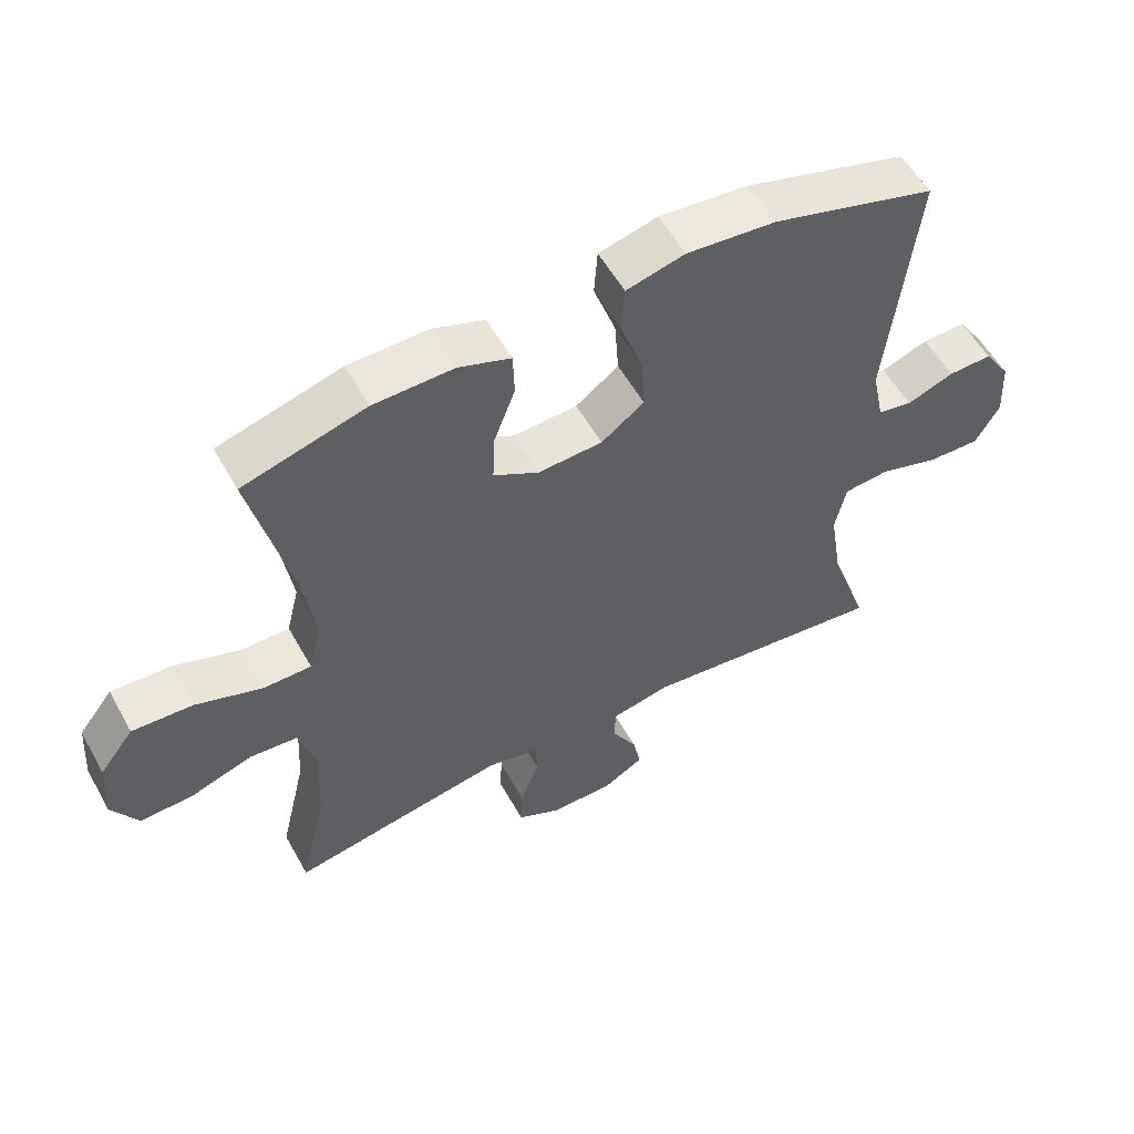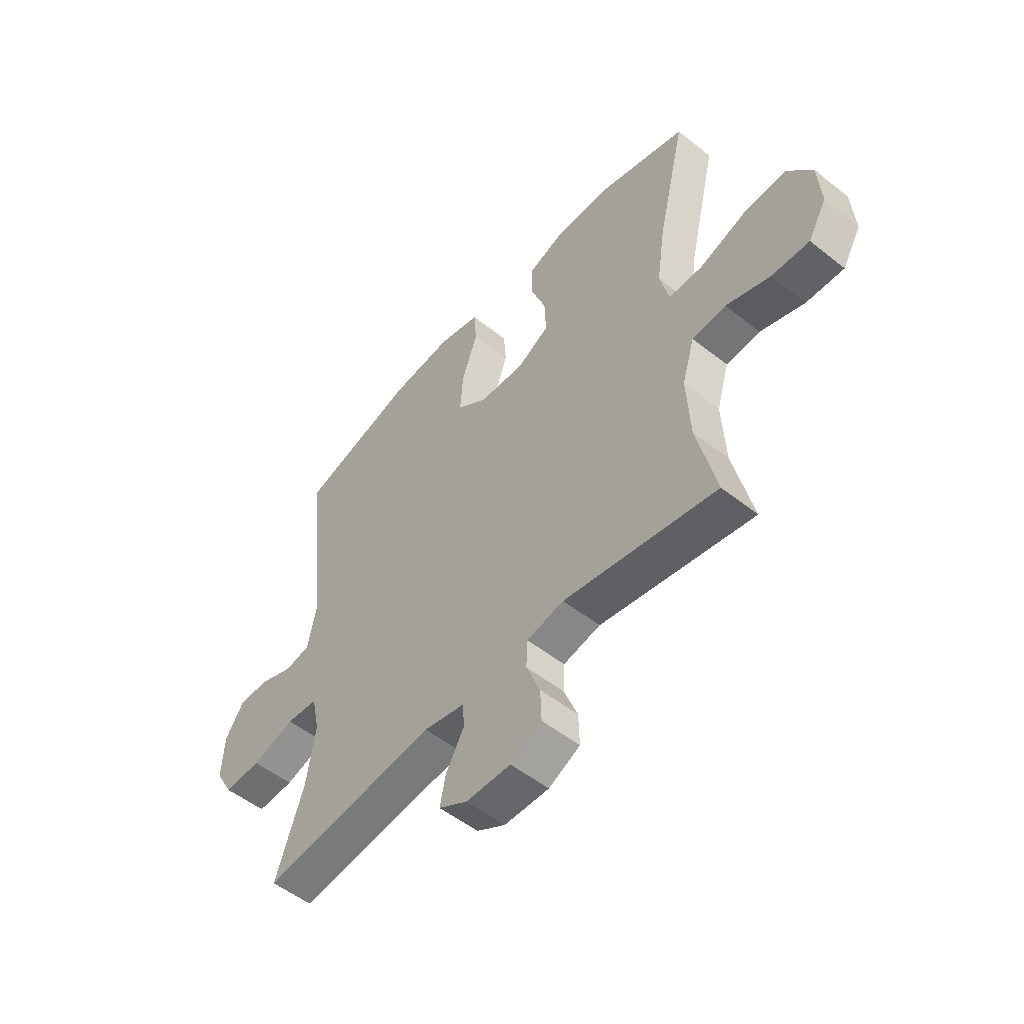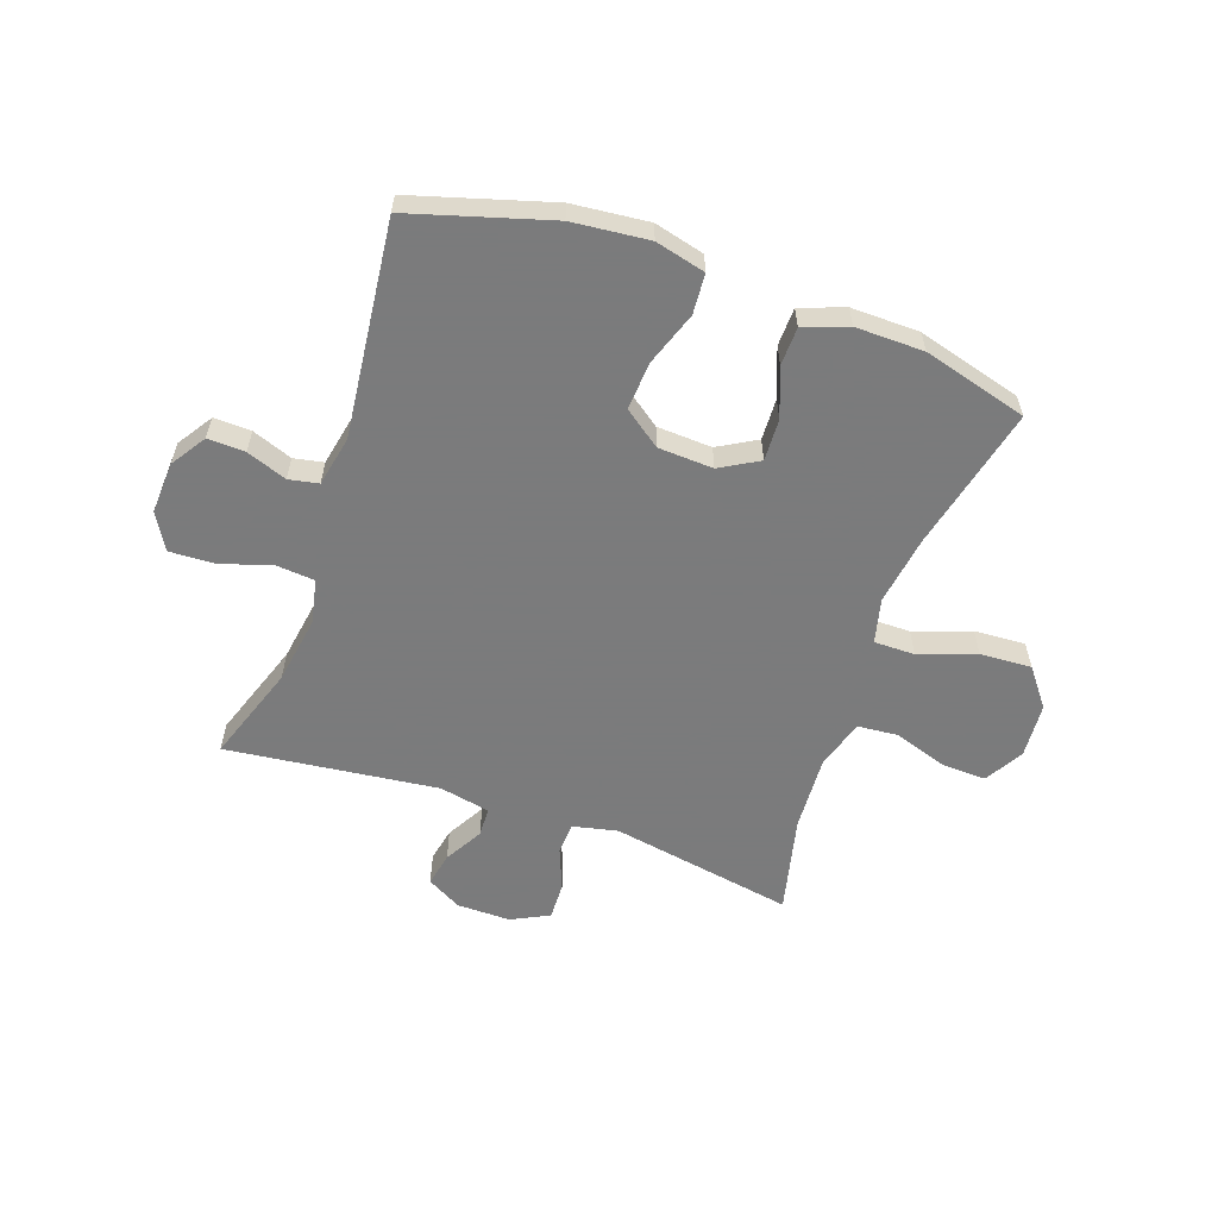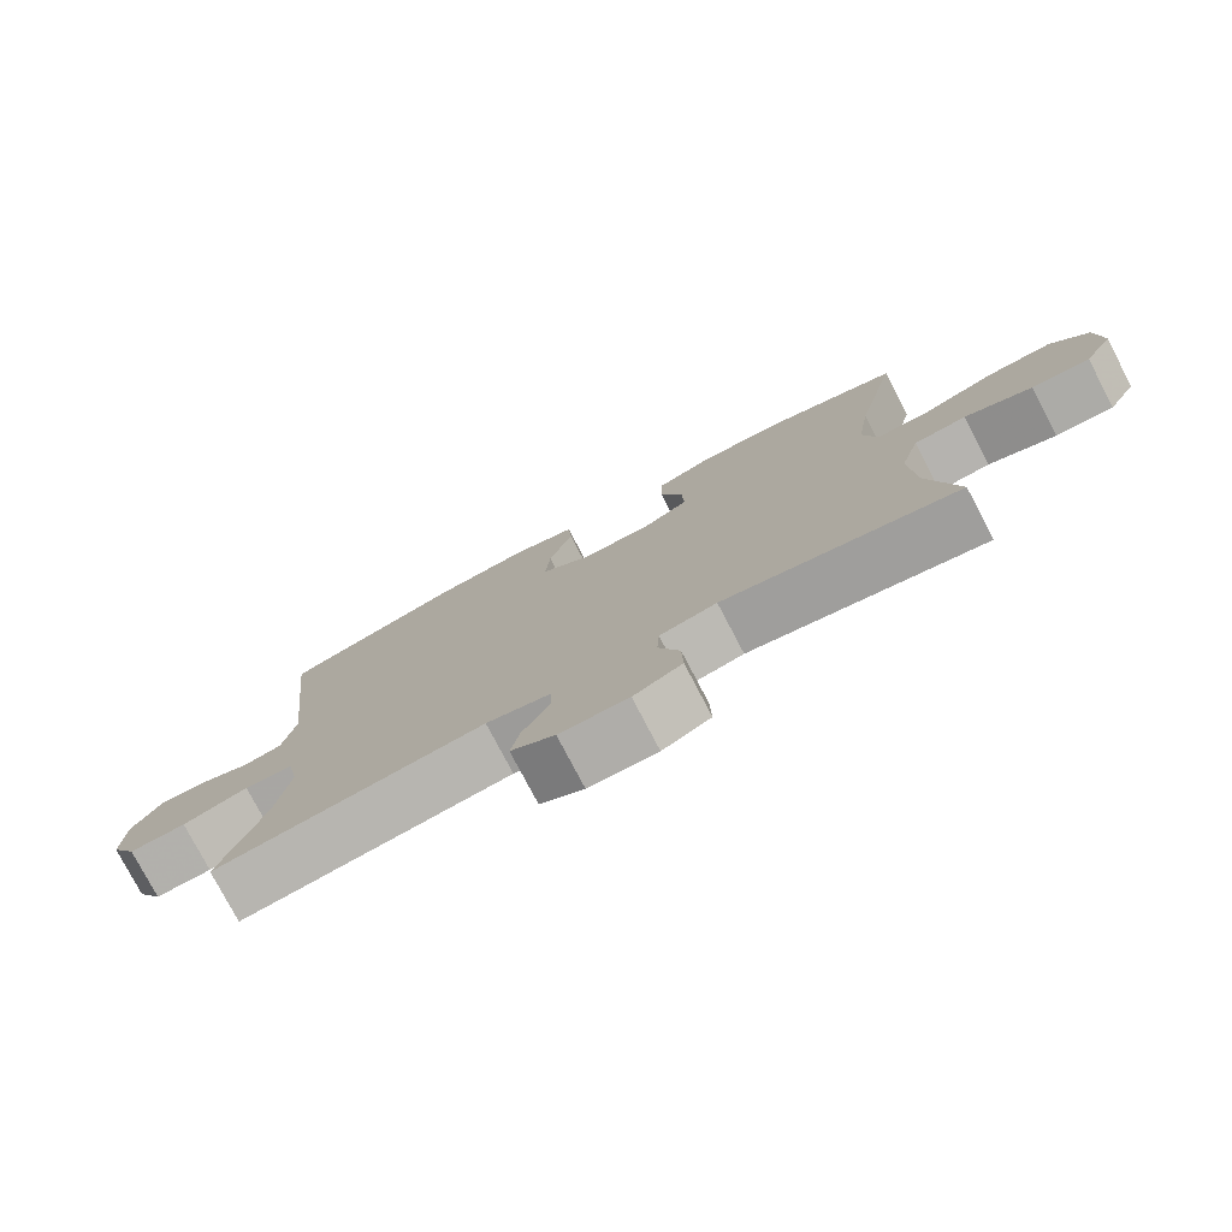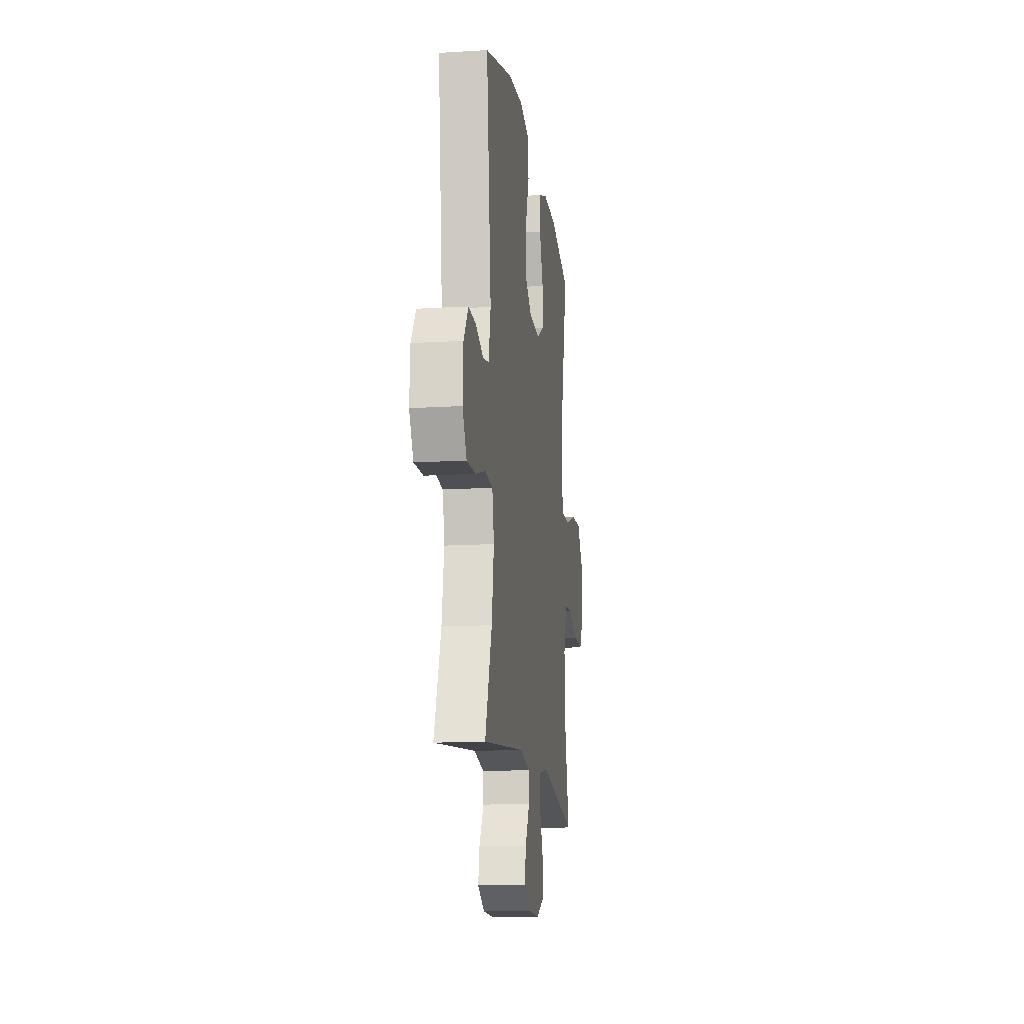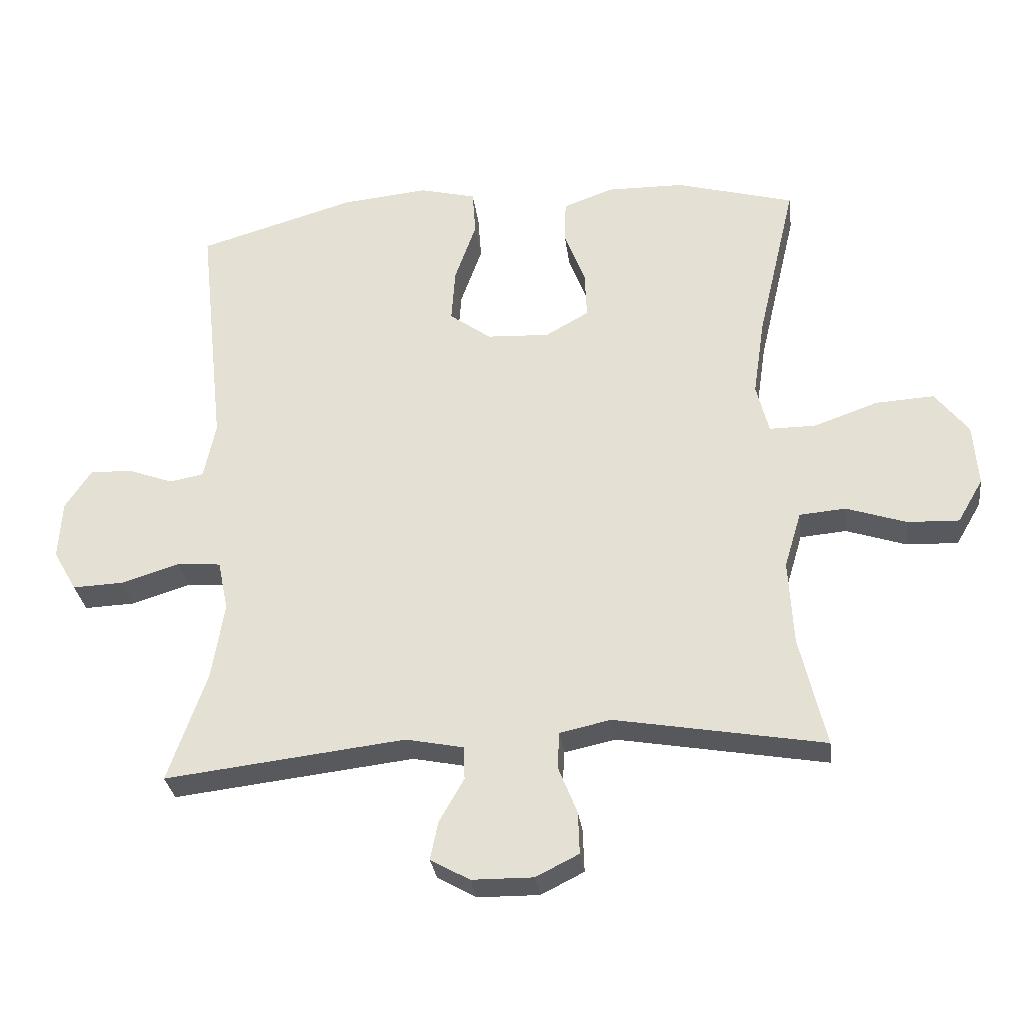
<metadata>
{"format":"obj","ext":"obj","renderer":"f3d","projection":"perspective","resolution":1024,"background":"white","views":[{"elev":55.9,"azim":151.1,"up":"+Z"},{"elev":-52.6,"azim":49.6,"up":"+Z"},{"elev":-58.4,"azim":-19.2,"up":"+Y"},{"elev":-77.6,"azim":27.6,"up":"+Z"},{"elev":-14.2,"azim":-82.3,"up":"+Z"},{"elev":-30.5,"azim":7.3,"up":"+Z"}]}
</metadata>
<code>
v -0.5 0.07 0.5
v -0.258 0.07 0.571
v -0.125 0.07 0.584
v -0.038 0.07 0.562
v -0.033 0.07 0.492
v -0.066 0.07 0.398
v -0.072 0.07 0.314
v -0.008 0.07 0.267
v 0.088 0.07 0.262
v 0.155 0.07 0.3
v 0.152 0.07 0.373
v 0.12 0.07 0.458
v 0.122 0.07 0.525
v 0.199 0.07 0.553
v 0.318 0.07 0.551
v 0.5 0.07 0.5
v 0.441 0.07 0.248
v 0.423 0.07 0.127
v 0.442 0.07 0.05
v 0.513 0.07 0.05
v 0.612 0.07 0.085
v 0.702 0.07 0.09
v 0.753 0.07 0.024
v 0.76 0.07 -0.072
v 0.721 0.07 -0.139
v 0.642 0.07 -0.136
v 0.55 0.07 -0.105
v 0.479 0.07 -0.111
v 0.453 0.07 -0.198
v 0.46 0.07 -0.329
v 0.5 0.07 -0.5
v 0.179 0.07 -0.443
v 0.101 0.07 -0.46
v 0.098 0.07 -0.516
v 0.127 0.07 -0.589
v 0.129 0.07 -0.654
v 0.063 0.07 -0.687
v -0.031 0.07 -0.686
v -0.091 0.07 -0.652
v -0.079 0.07 -0.593
v -0.041 0.07 -0.526
v -0.043 0.07 -0.475
v -0.131 0.07 -0.457
v -0.5 0.07 -0.5
v -0.441 0.07 -0.33
v -0.422 0.07 -0.211
v -0.438 0.07 -0.134
v -0.505 0.07 -0.128
v -0.595 0.07 -0.156
v -0.673 0.07 -0.159
v -0.709 0.07 -0.096
v -0.704 0.07 -0.006
v -0.664 0.07 0.055
v -0.599 0.07 0.053
v -0.529 0.07 0.027
v -0.477 0.07 0.037
v -0.459 0.07 0.125
v -0.5 0 0.5
v -0.258 0 0.571
v -0.125 0 0.584
v -0.038 0 0.562
v -0.033 0 0.492
v -0.066 0 0.398
v -0.072 0 0.314
v -0.008 0 0.267
v 0.088 0 0.262
v 0.155 0 0.3
v 0.152 0 0.373
v 0.12 0 0.458
v 0.122 0 0.525
v 0.199 0 0.553
v 0.318 0 0.551
v 0.5 0 0.5
v 0.441 0 0.248
v 0.423 0 0.127
v 0.442 0 0.05
v 0.513 0 0.05
v 0.612 0 0.085
v 0.702 0 0.09
v 0.753 0 0.024
v 0.76 0 -0.072
v 0.721 0 -0.139
v 0.642 0 -0.136
v 0.55 0 -0.105
v 0.479 0 -0.111
v 0.453 0 -0.198
v 0.46 0 -0.329
v 0.5 0 -0.5
v 0.179 0 -0.443
v 0.101 0 -0.46
v 0.098 0 -0.516
v 0.127 0 -0.589
v 0.129 0 -0.654
v 0.063 0 -0.687
v -0.031 0 -0.686
v -0.091 0 -0.652
v -0.079 0 -0.593
v -0.041 0 -0.526
v -0.043 0 -0.475
v -0.131 0 -0.457
v -0.5 0 -0.5
v -0.441 0 -0.33
v -0.422 0 -0.211
v -0.438 0 -0.134
v -0.505 0 -0.128
v -0.595 0 -0.156
v -0.673 0 -0.159
v -0.709 0 -0.096
v -0.704 0 -0.006
v -0.664 0 0.055
v -0.599 0 0.053
v -0.529 0 0.027
v -0.477 0 0.037
v -0.459 0 0.125
f 53 54 55
f 52 53 55
f 51 52 55
f 50 51 55
f 49 50 55
f 48 49 55
f 47 48 55 56
f 43 44 45
f 42 43 45 46
f 39 40 41
f 38 39 41
f 37 38 41
f 36 37 41
f 35 36 41
f 34 35 41
f 33 34 41 42
f 42 46 47
f 33 42 47
f 32 33 47
f 25 26 27
f 24 25 27
f 23 24 27
f 22 23 27
f 21 22 27
f 20 21 27
f 19 20 27 28
f 18 19 28 29
f 15 16 17
f 14 15 17
f 13 14 17
f 12 13 17
f 11 12 17
f 10 11 17 18
f 18 29 30
f 10 18 30
f 9 10 30
f 4 5 6
f 3 4 6
f 2 3 6
f 1 2 6
f 57 1 6
f 57 6 7
f 47 56 57
f 32 47 57
f 31 32 57
f 30 31 57
f 9 30 57
f 8 9 57
f 7 8 57
f 112 111 110
f 112 110 109
f 112 109 108
f 112 108 107
f 112 107 106
f 112 106 105
f 113 112 105 104
f 102 101 100
f 103 102 100 99
f 98 97 96
f 98 96 95
f 98 95 94
f 98 94 93
f 98 93 92
f 98 92 91
f 99 98 91 90
f 104 103 99
f 104 99 90
f 104 90 89
f 84 83 82
f 84 82 81
f 84 81 80
f 84 80 79
f 84 79 78
f 84 78 77
f 85 84 77 76
f 86 85 76 75
f 74 73 72
f 74 72 71
f 74 71 70
f 74 70 69
f 74 69 68
f 75 74 68 67
f 87 86 75
f 87 75 67
f 87 67 66
f 63 62 61
f 63 61 60
f 63 60 59
f 63 59 58
f 63 58 114
f 64 63 114
f 114 113 104
f 114 104 89
f 114 89 88
f 114 88 87
f 114 87 66
f 114 66 65
f 114 65 64
f 1 58 59 2
f 2 59 60 3
f 3 60 61 4
f 4 61 62 5
f 5 62 63 6
f 6 63 64 7
f 7 64 65 8
f 8 65 66 9
f 9 66 67 10
f 10 67 68 11
f 11 68 69 12
f 12 69 70 13
f 13 70 71 14
f 14 71 72 15
f 15 72 73 16
f 16 73 74 17
f 17 74 75 18
f 18 75 76 19
f 19 76 77 20
f 20 77 78 21
f 21 78 79 22
f 22 79 80 23
f 23 80 81 24
f 24 81 82 25
f 25 82 83 26
f 26 83 84 27
f 27 84 85 28
f 28 85 86 29
f 29 86 87 30
f 30 87 88 31
f 31 88 89 32
f 32 89 90 33
f 33 90 91 34
f 34 91 92 35
f 35 92 93 36
f 36 93 94 37
f 37 94 95 38
f 38 95 96 39
f 39 96 97 40
f 40 97 98 41
f 41 98 99 42
f 42 99 100 43
f 43 100 101 44
f 44 101 102 45
f 45 102 103 46
f 46 103 104 47
f 47 104 105 48
f 48 105 106 49
f 49 106 107 50
f 50 107 108 51
f 51 108 109 52
f 52 109 110 53
f 53 110 111 54
f 54 111 112 55
f 55 112 113 56
f 56 113 114 57
f 57 114 58 1

</code>
